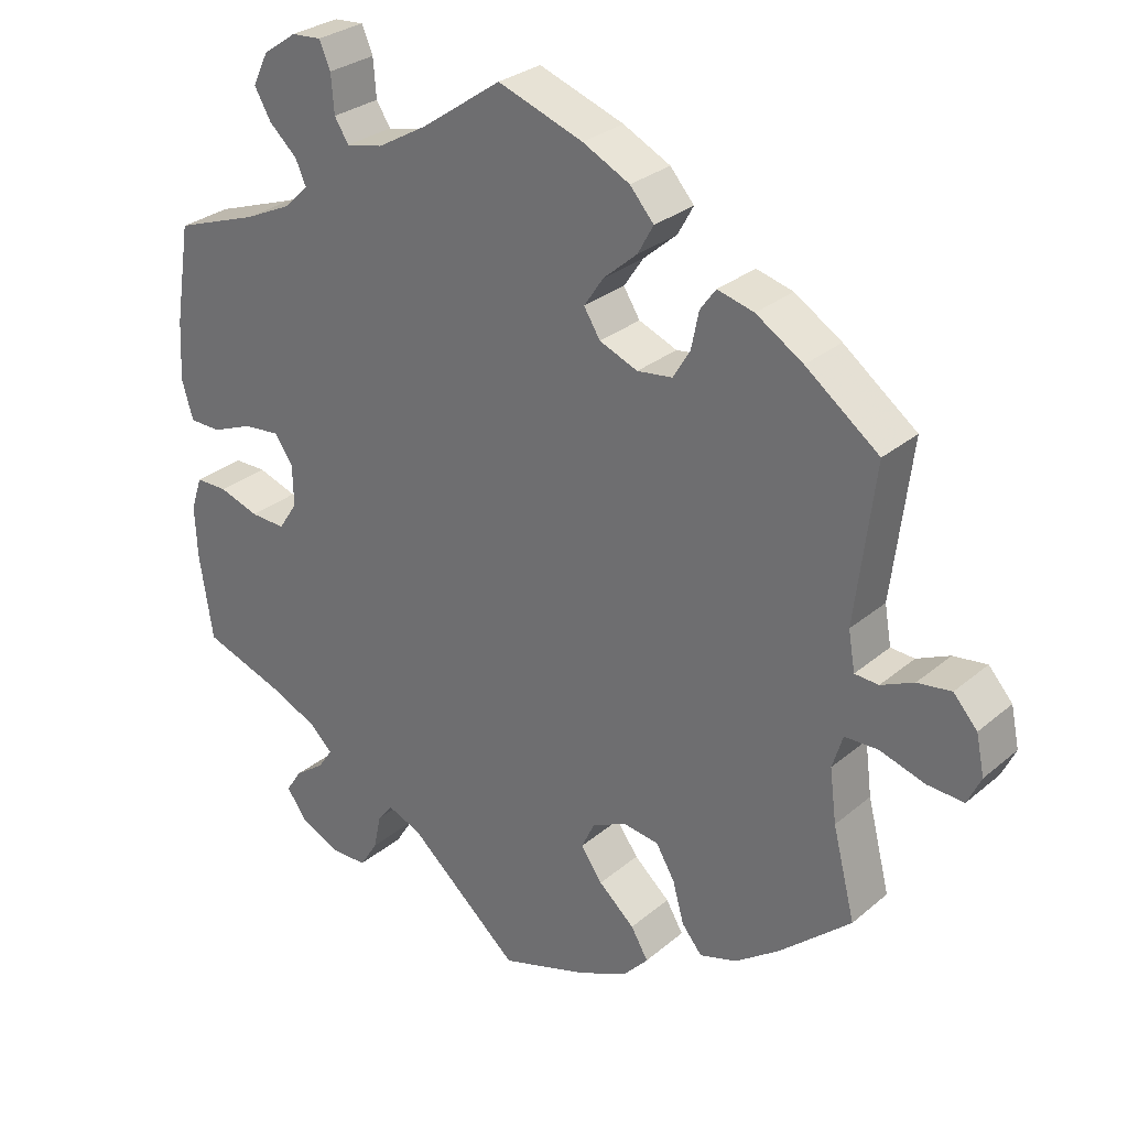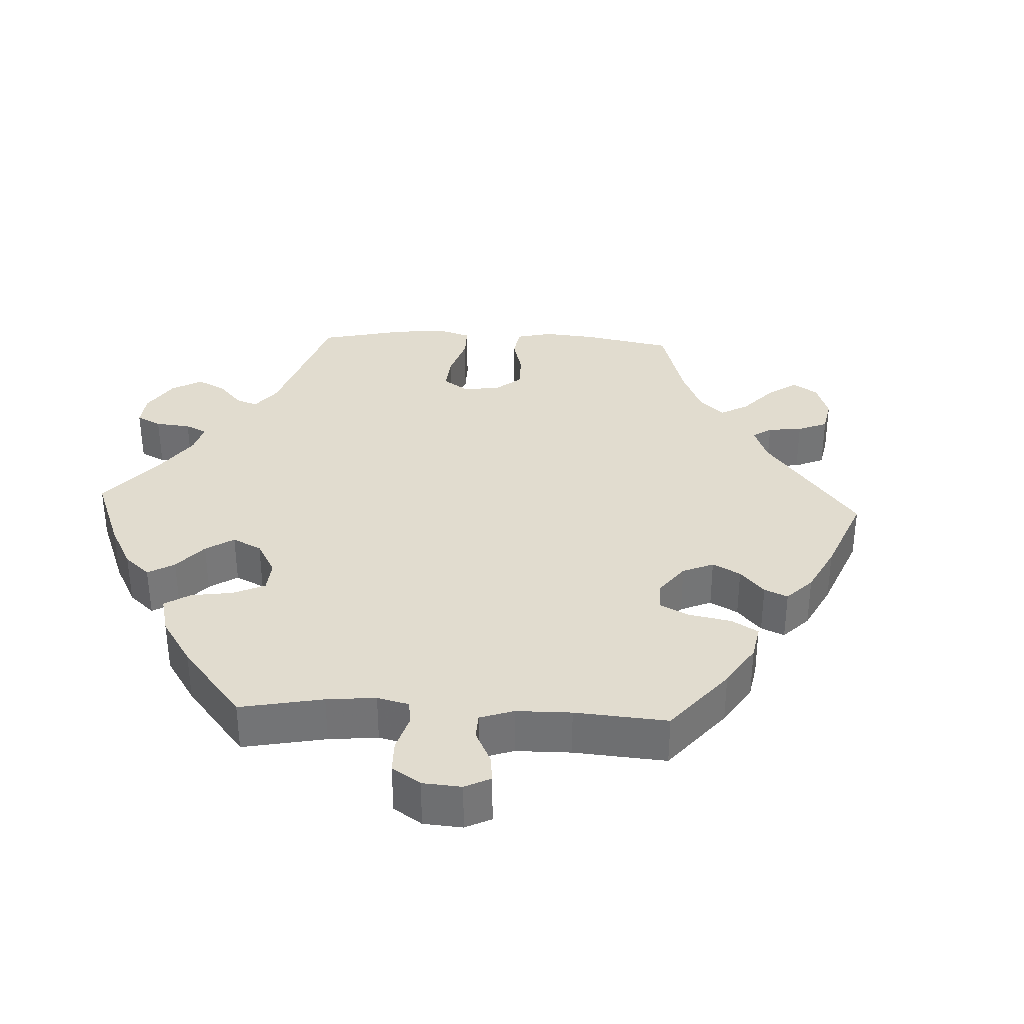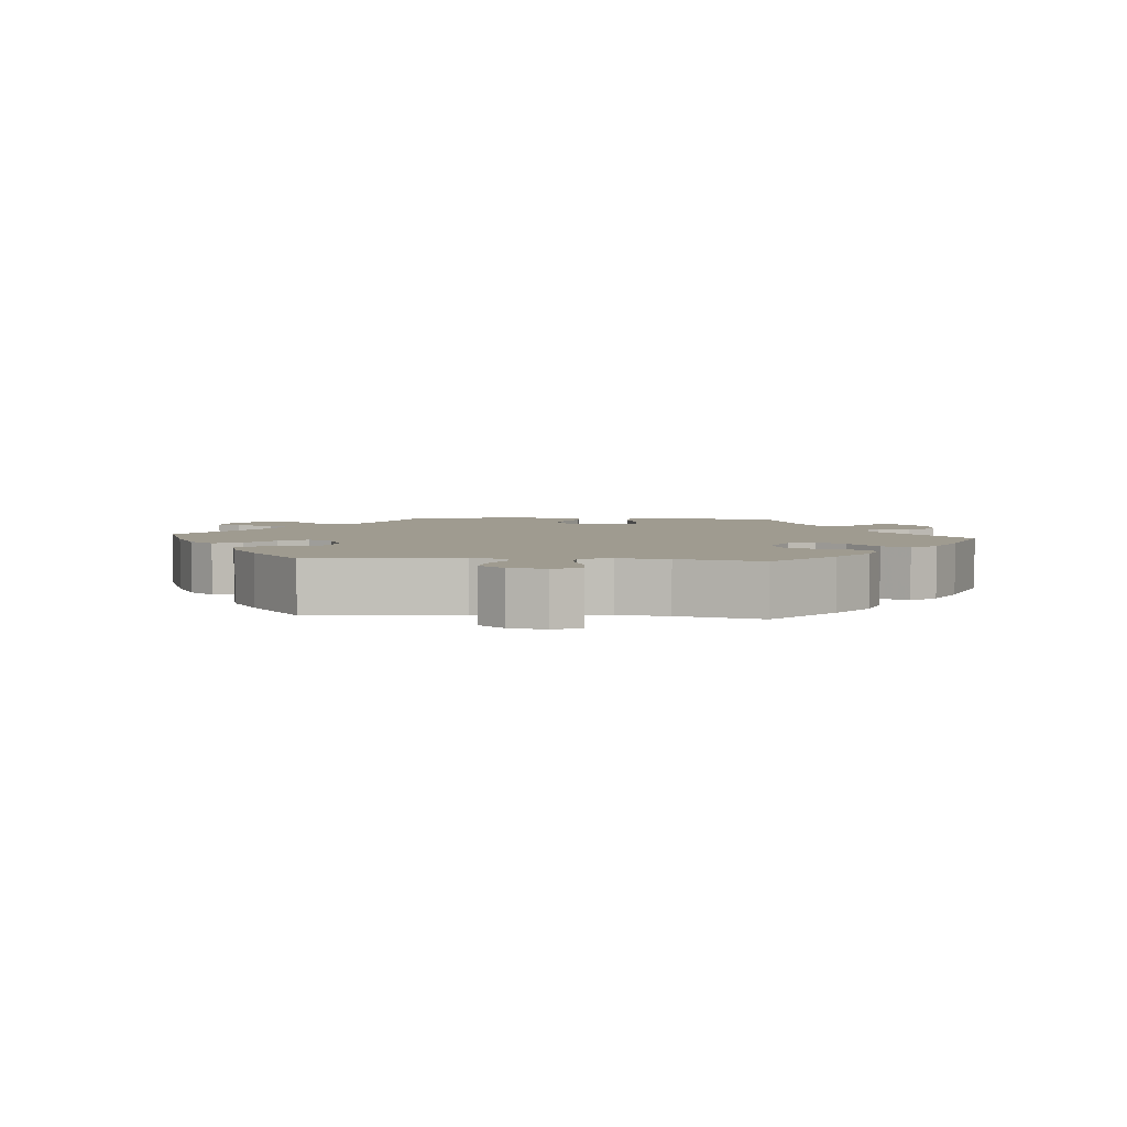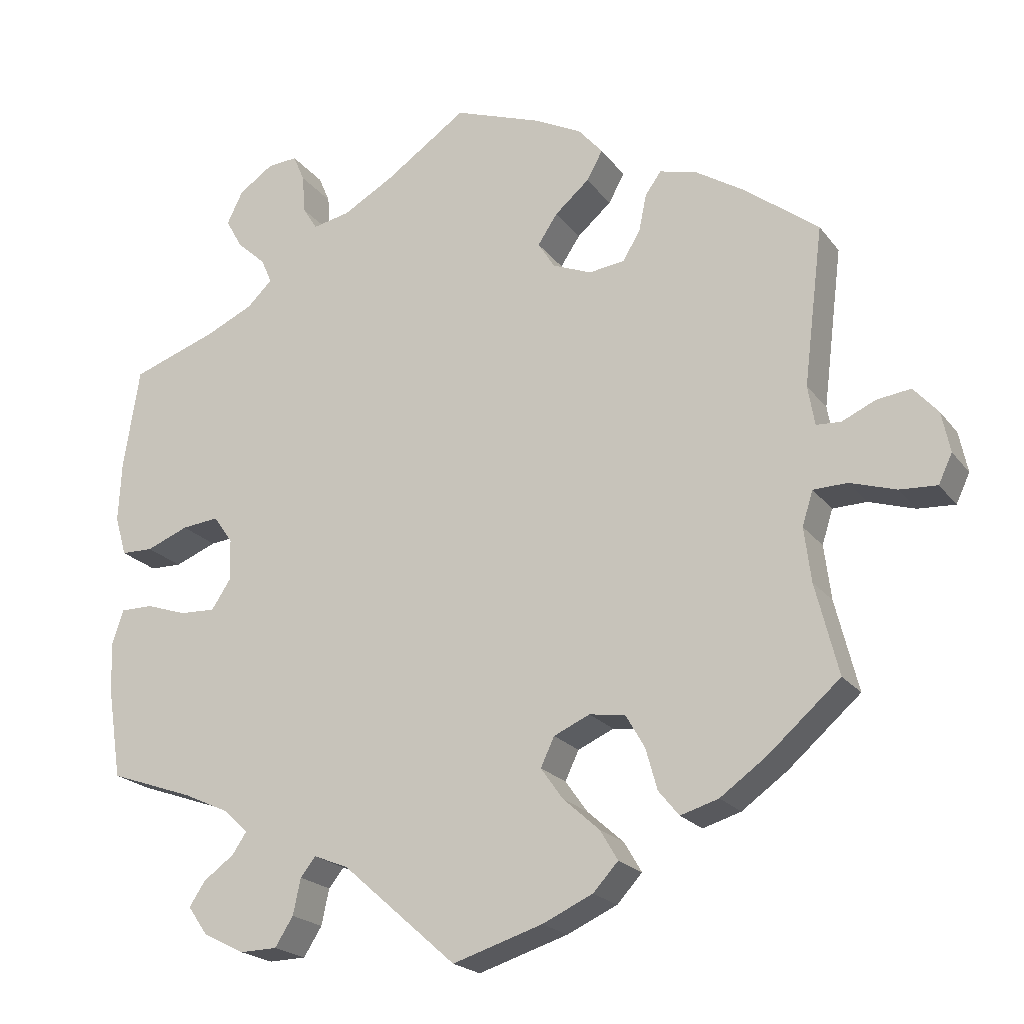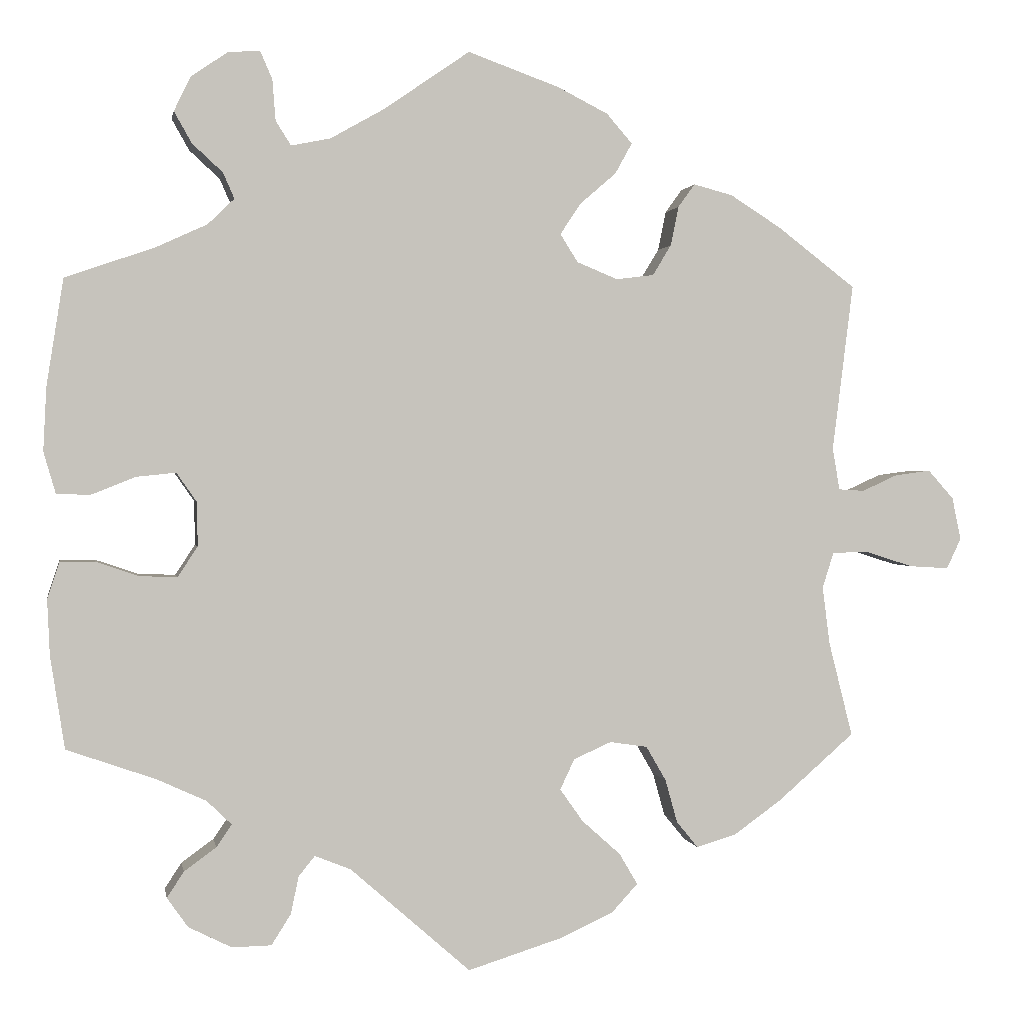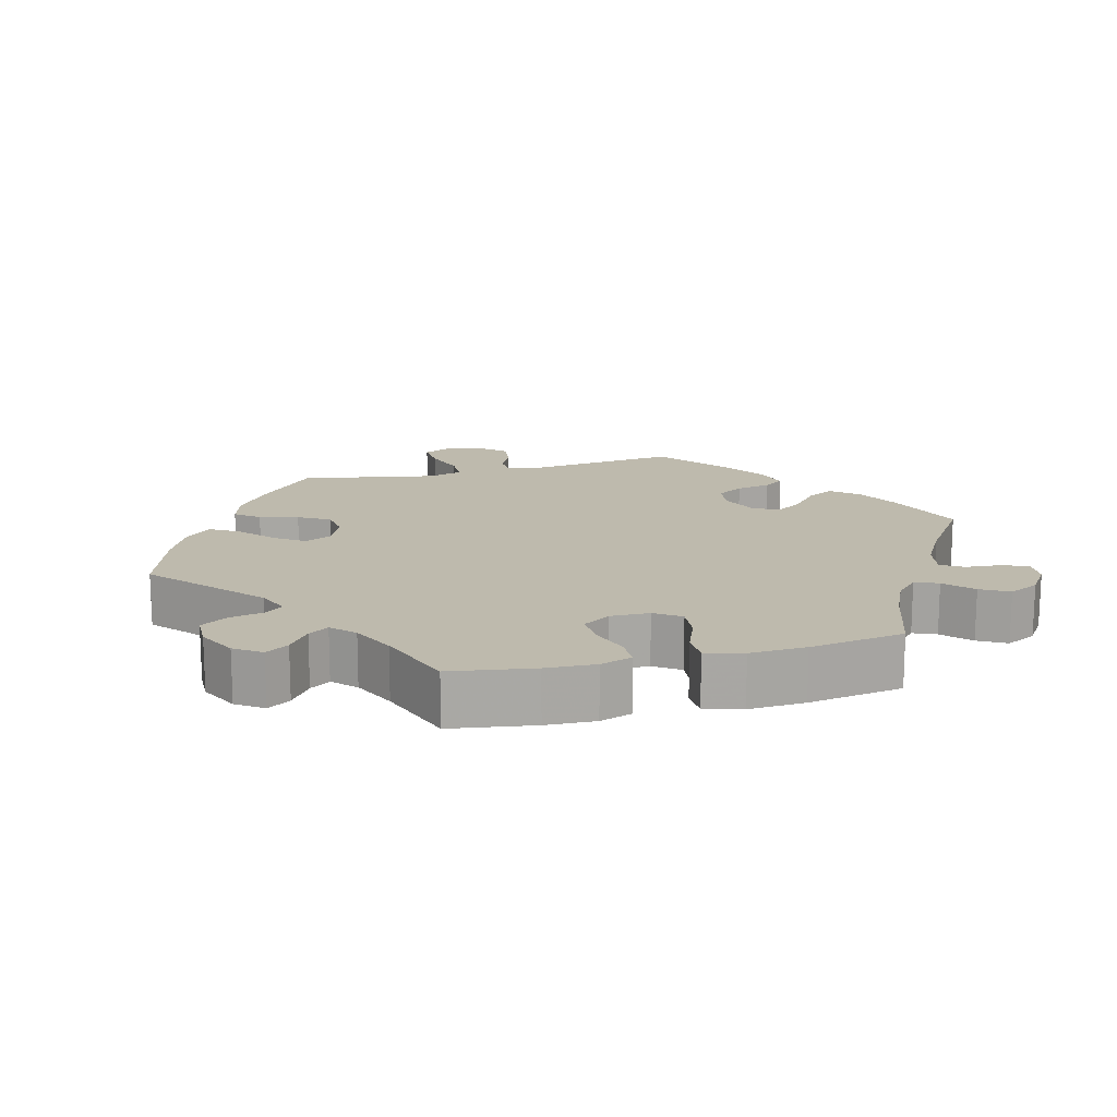
<metadata>
{"format":"obj","ext":"obj","renderer":"f3d","projection":"perspective","resolution":1024,"background":"white","views":[{"elev":28.8,"azim":38.9,"up":"+Z"},{"elev":34.3,"azim":-27.2,"up":"+Y"},{"elev":4.0,"azim":95.1,"up":"+Y"},{"elev":-20.8,"azim":26.3,"up":"+Z"},{"elev":1.1,"azim":-10.0,"up":"+Z"},{"elev":15.4,"azim":-104.7,"up":"+Y"}]}
</metadata>
<code>
v 0.475 0.07 0.08
v 0.484 0.07 0.028
v 0.516 0.07 0.026
v 0.56 0.07 0.046
v 0.605 0.07 0.052
v 0.637 0.07 0.016
v 0.648 0.07 -0.037
v 0.63 0.07 -0.075
v 0.581 0.07 -0.072
v 0.521 0.07 -0.053
v 0.476 0.07 -0.054
v 0.462 0.07 -0.099
v 0.471 0.07 -0.17
v 0.501 0.07 -0.289
v 0.406 0.07 -0.372
v 0.346 0.07 -0.415
v 0.296 0.07 -0.43
v 0.269 0.07 -0.397
v 0.254 0.07 -0.343
v 0.229 0.07 -0.3
v 0.182 0.07 -0.293
v 0.135 0.07 -0.314
v 0.117 0.07 -0.352
v 0.146 0.07 -0.393
v 0.194 0.07 -0.436
v 0.217 0.07 -0.475
v 0.184 0.07 -0.511
v 0.118 0.07 -0.541
v 0 0.07 -0.578
v -0.15 0.07 -0.446
v -0.195 0.07 -0.428
v -0.215 0.07 -0.453
v -0.225 0.07 -0.5
v -0.249 0.07 -0.538
v -0.298 0.07 -0.539
v -0.352 0.07 -0.512
v -0.378 0.07 -0.475
v -0.357 0.07 -0.443
v -0.317 0.07 -0.414
v -0.298 0.07 -0.386
v -0.329 0.07 -0.356
v -0.39 0.07 -0.328
v -0.501 0.07 -0.289
v -0.519 0.07 -0.173
v -0.522 0.07 -0.104
v -0.507 0.07 -0.059
v -0.464 0.07 -0.059
v -0.411 0.07 -0.077
v -0.364 0.07 -0.079
v -0.339 0.07 -0.041
v -0.34 0.07 0.014
v -0.365 0.07 0.05
v -0.414 0.07 0.045
v -0.469 0.07 0.023
v -0.511 0.07 0.024
v -0.526 0.07 0.076
v -0.522 0.07 0.155
v -0.501 0.07 0.288
v -0.389 0.07 0.327
v -0.326 0.07 0.356
v -0.293 0.07 0.388
v -0.307 0.07 0.42
v -0.345 0.07 0.455
v -0.367 0.07 0.494
v -0.346 0.07 0.537
v -0.301 0.07 0.568
v -0.261 0.07 0.571
v -0.246 0.07 0.536
v -0.242 0.07 0.485
v -0.223 0.07 0.455
v -0.174 0.07 0.465
v -0.107 0.07 0.503
v 0 0.07 0.577
v 0.114 0.07 0.536
v 0.177 0.07 0.504
v 0.209 0.07 0.467
v 0.188 0.07 0.429
v 0.143 0.07 0.39
v 0.117 0.07 0.351
v 0.139 0.07 0.316
v 0.19 0.07 0.295
v 0.237 0.07 0.301
v 0.26 0.07 0.339
v 0.27 0.07 0.388
v 0.291 0.07 0.417
v 0.34 0.07 0.404
v 0.403 0.07 0.364
v 0.501 0.07 0.289
v 0.475 0 0.08
v 0.484 0 0.028
v 0.516 0 0.026
v 0.56 0 0.046
v 0.605 0 0.052
v 0.637 0 0.016
v 0.648 0 -0.037
v 0.63 0 -0.075
v 0.581 0 -0.072
v 0.521 0 -0.053
v 0.476 0 -0.054
v 0.462 0 -0.099
v 0.471 0 -0.17
v 0.501 0 -0.289
v 0.406 0 -0.372
v 0.346 0 -0.415
v 0.296 0 -0.43
v 0.269 0 -0.397
v 0.254 0 -0.343
v 0.229 0 -0.3
v 0.182 0 -0.293
v 0.135 0 -0.314
v 0.117 0 -0.352
v 0.146 0 -0.393
v 0.194 0 -0.436
v 0.217 0 -0.475
v 0.184 0 -0.511
v 0.118 0 -0.541
v 0 0 -0.578
v -0.15 0 -0.446
v -0.195 0 -0.428
v -0.215 0 -0.453
v -0.225 0 -0.5
v -0.249 0 -0.538
v -0.298 0 -0.539
v -0.352 0 -0.512
v -0.378 0 -0.475
v -0.357 0 -0.443
v -0.317 0 -0.414
v -0.298 0 -0.386
v -0.329 0 -0.356
v -0.39 0 -0.328
v -0.501 0 -0.289
v -0.519 0 -0.173
v -0.522 0 -0.104
v -0.507 0 -0.059
v -0.464 0 -0.059
v -0.411 0 -0.077
v -0.364 0 -0.079
v -0.339 0 -0.041
v -0.34 0 0.014
v -0.365 0 0.05
v -0.414 0 0.045
v -0.469 0 0.023
v -0.511 0 0.024
v -0.526 0 0.076
v -0.522 0 0.155
v -0.501 0 0.288
v -0.389 0 0.327
v -0.326 0 0.356
v -0.293 0 0.388
v -0.307 0 0.42
v -0.345 0 0.455
v -0.367 0 0.494
v -0.346 0 0.537
v -0.301 0 0.568
v -0.261 0 0.571
v -0.246 0 0.536
v -0.242 0 0.485
v -0.223 0 0.455
v -0.174 0 0.465
v -0.107 0 0.503
v 0 0 0.577
v 0.114 0 0.536
v 0.177 0 0.504
v 0.209 0 0.467
v 0.188 0 0.429
v 0.143 0 0.39
v 0.117 0 0.351
v 0.139 0 0.316
v 0.19 0 0.295
v 0.237 0 0.301
v 0.26 0 0.339
v 0.27 0 0.388
v 0.291 0 0.417
v 0.34 0 0.404
v 0.403 0 0.364
v 0.501 0 0.289
f 87 88 1
f 86 87 1 2
f 83 84 85 86
f 82 83 86 2
f 81 82 2
f 80 81 2
f 75 76 77 78
f 75 78 79
f 72 73 74 75
f 71 72 75 79
f 70 71 79 80
f 66 67 68 69
f 66 69 70
f 65 66 70
f 62 63 64 65
f 61 62 65 70
f 60 61 70 80
f 56 57 58 59
f 53 54 55 56
f 52 53 56 59
f 51 52 59 60
f 45 46 47 48
f 45 48 49
f 42 43 44 45
f 41 42 45 49
f 40 41 49 50
f 36 37 38 39
f 36 39 40
f 35 36 40
f 32 33 34 35
f 31 32 35 40
f 30 31 40 50
f 24 25 26 27
f 23 24 27 28
f 16 17 18 19
f 16 19 20
f 13 14 15 16
f 12 13 16 20
f 11 12 20 21
f 7 8 9 10
f 7 10 11
f 6 7 11
f 3 4 5 6
f 2 3 6 11
f 23 28 29 30
f 22 23 30 50
f 50 51 60 80
f 21 22 50 80
f 2 11 21 80
f 89 176 175
f 90 89 175 174
f 174 173 172 171
f 90 174 171 170
f 90 170 169
f 90 169 168
f 166 165 164 163
f 167 166 163
f 163 162 161 160
f 167 163 160 159
f 168 167 159 158
f 157 156 155 154
f 158 157 154
f 158 154 153
f 153 152 151 150
f 158 153 150 149
f 168 158 149 148
f 147 146 145 144
f 144 143 142 141
f 147 144 141 140
f 148 147 140 139
f 136 135 134 133
f 137 136 133
f 133 132 131 130
f 137 133 130 129
f 138 137 129 128
f 127 126 125 124
f 128 127 124
f 128 124 123
f 123 122 121 120
f 128 123 120 119
f 138 128 119 118
f 115 114 113 112
f 116 115 112 111
f 107 106 105 104
f 108 107 104
f 104 103 102 101
f 108 104 101 100
f 109 108 100 99
f 98 97 96 95
f 99 98 95
f 99 95 94
f 94 93 92 91
f 99 94 91 90
f 118 117 116 111
f 138 118 111 110
f 168 148 139 138
f 168 138 110 109
f 168 109 99 90
f 1 89 90 2
f 2 90 91 3
f 3 91 92 4
f 4 92 93 5
f 5 93 94 6
f 6 94 95 7
f 7 95 96 8
f 8 96 97 9
f 9 97 98 10
f 10 98 99 11
f 11 99 100 12
f 12 100 101 13
f 13 101 102 14
f 14 102 103 15
f 15 103 104 16
f 16 104 105 17
f 17 105 106 18
f 18 106 107 19
f 19 107 108 20
f 20 108 109 21
f 21 109 110 22
f 22 110 111 23
f 23 111 112 24
f 24 112 113 25
f 25 113 114 26
f 26 114 115 27
f 27 115 116 28
f 28 116 117 29
f 29 117 118 30
f 30 118 119 31
f 31 119 120 32
f 32 120 121 33
f 33 121 122 34
f 34 122 123 35
f 35 123 124 36
f 36 124 125 37
f 37 125 126 38
f 38 126 127 39
f 39 127 128 40
f 40 128 129 41
f 41 129 130 42
f 42 130 131 43
f 43 131 132 44
f 44 132 133 45
f 45 133 134 46
f 46 134 135 47
f 47 135 136 48
f 48 136 137 49
f 49 137 138 50
f 50 138 139 51
f 51 139 140 52
f 52 140 141 53
f 53 141 142 54
f 54 142 143 55
f 55 143 144 56
f 56 144 145 57
f 57 145 146 58
f 58 146 147 59
f 59 147 148 60
f 60 148 149 61
f 61 149 150 62
f 62 150 151 63
f 63 151 152 64
f 64 152 153 65
f 65 153 154 66
f 66 154 155 67
f 67 155 156 68
f 68 156 157 69
f 69 157 158 70
f 70 158 159 71
f 71 159 160 72
f 72 160 161 73
f 73 161 162 74
f 74 162 163 75
f 75 163 164 76
f 76 164 165 77
f 77 165 166 78
f 78 166 167 79
f 79 167 168 80
f 80 168 169 81
f 81 169 170 82
f 82 170 171 83
f 83 171 172 84
f 84 172 173 85
f 85 173 174 86
f 86 174 175 87
f 87 175 176 88
f 88 176 89 1

</code>
